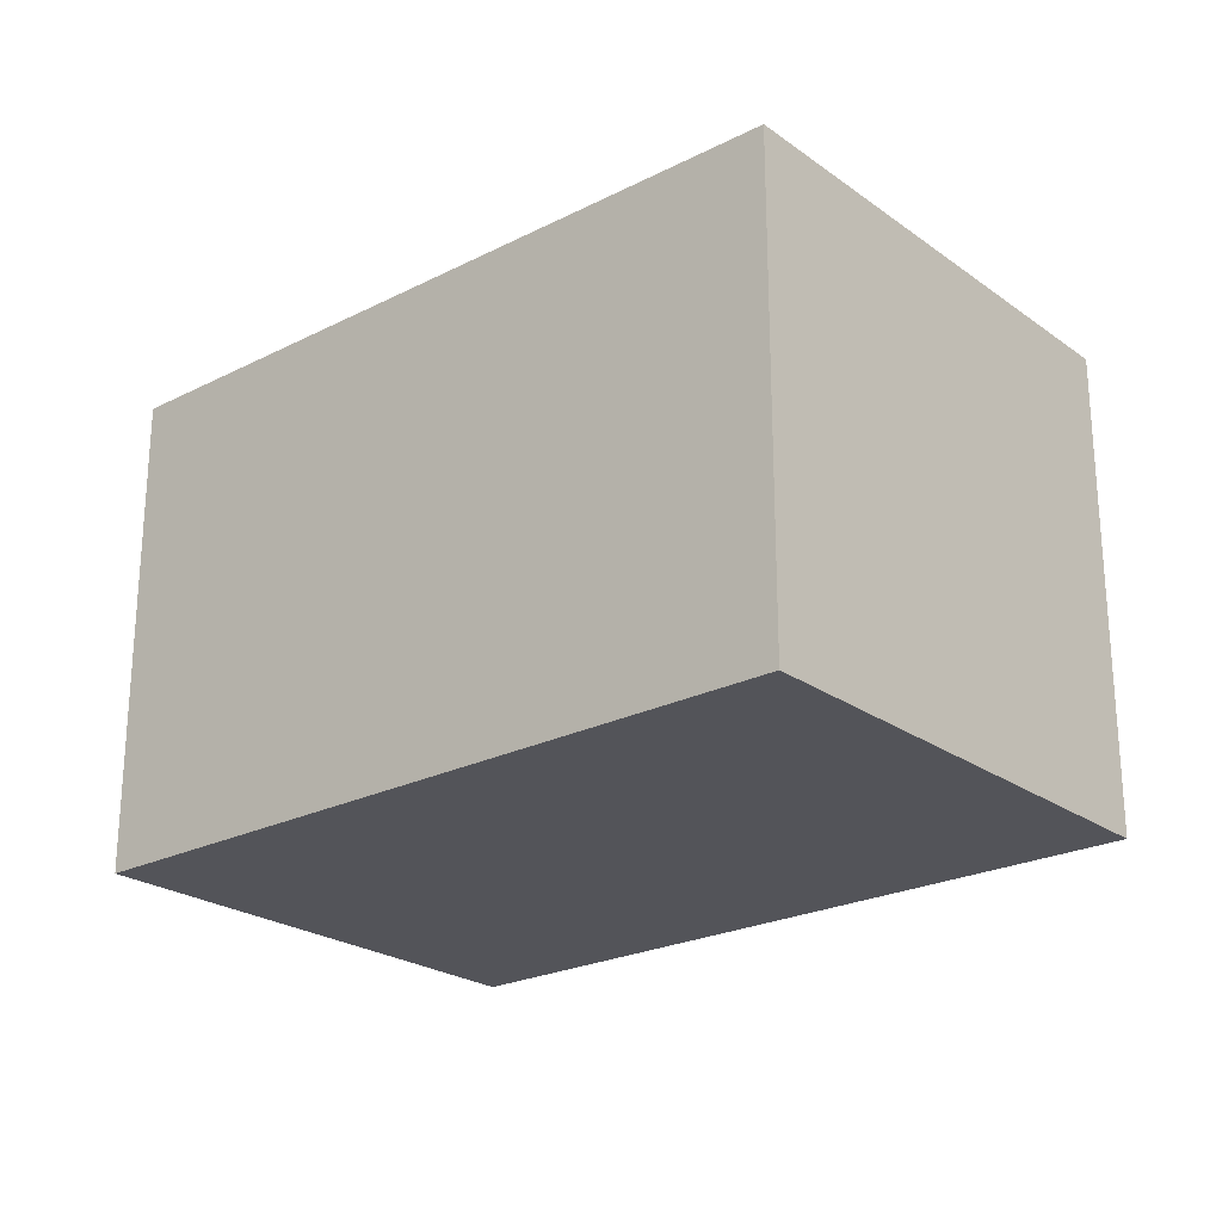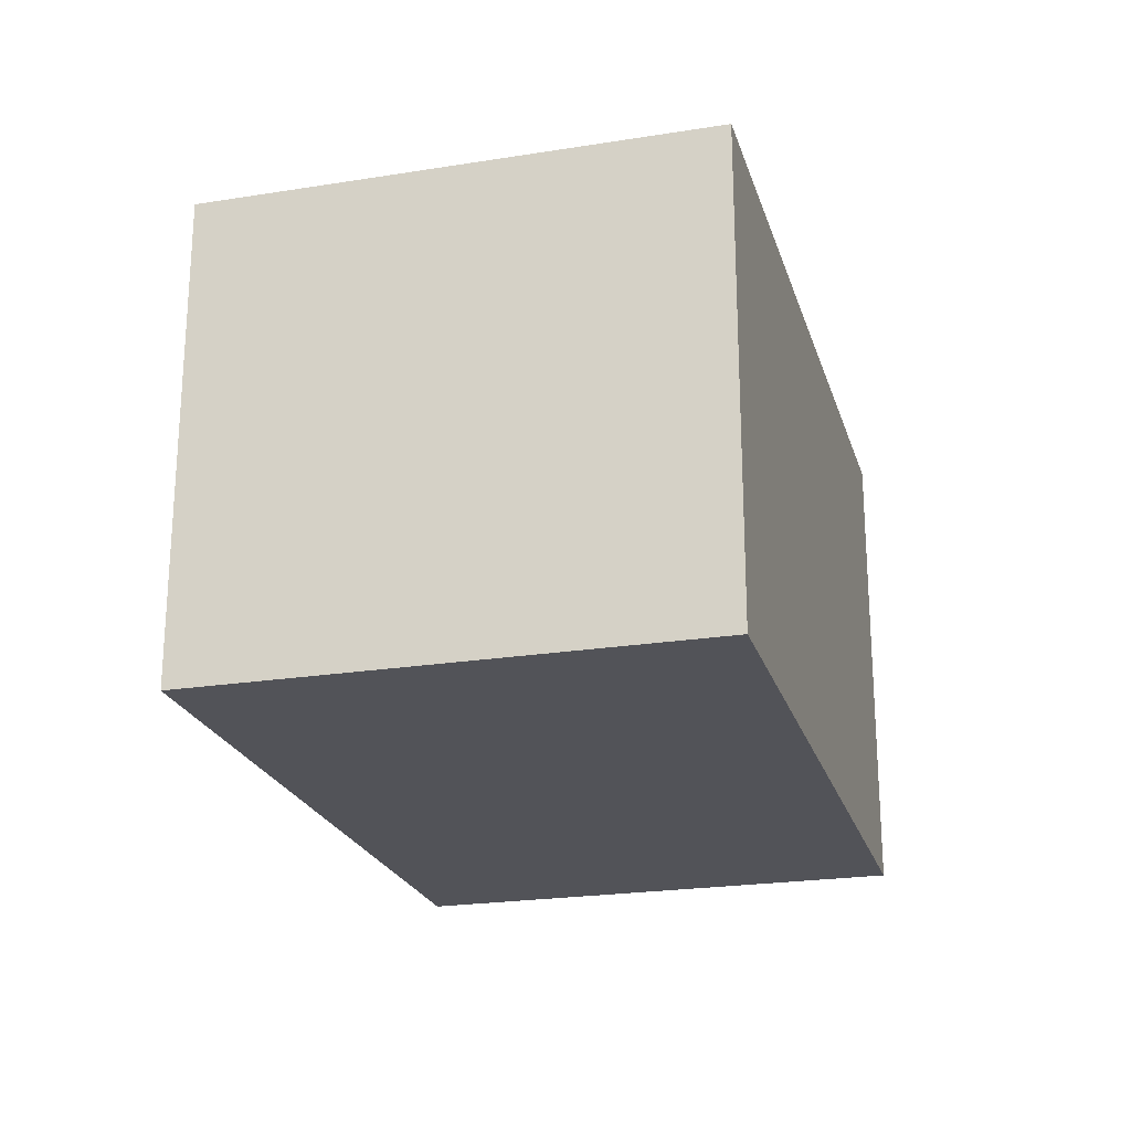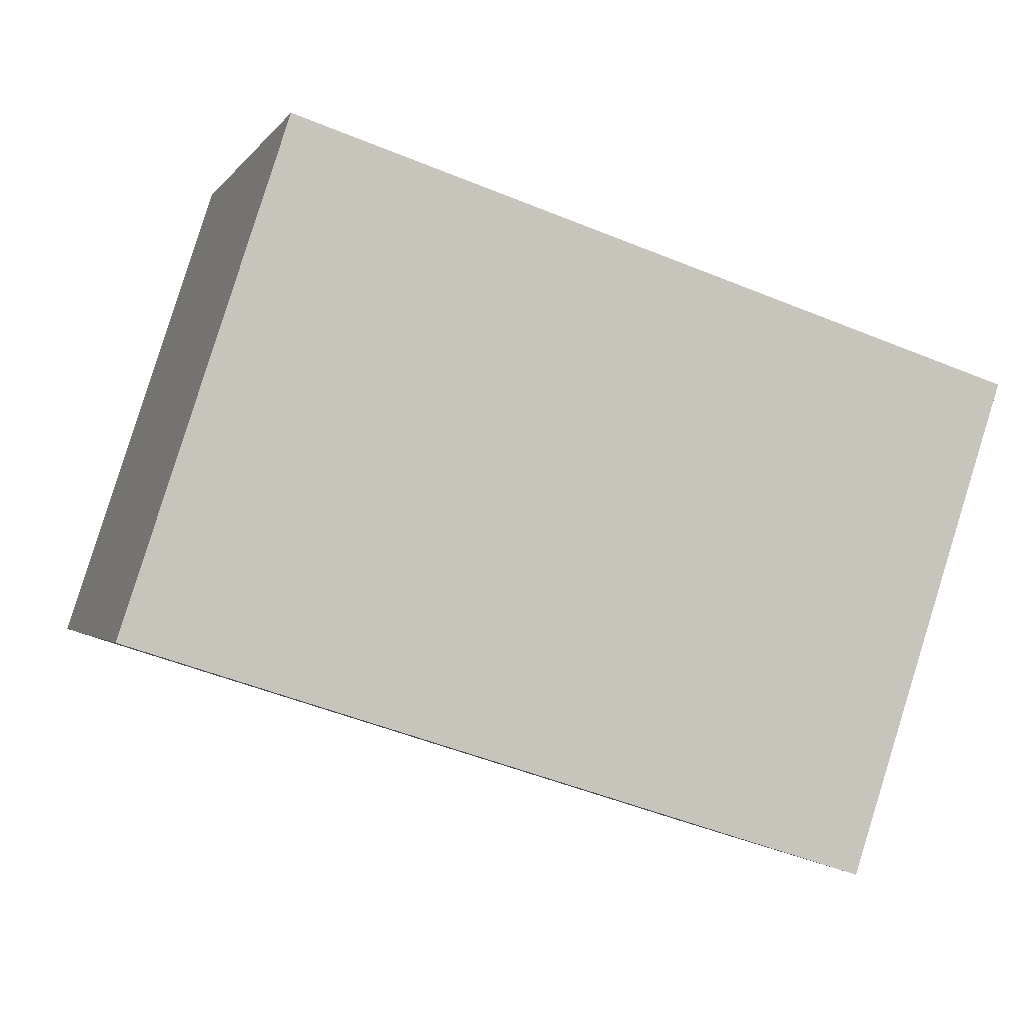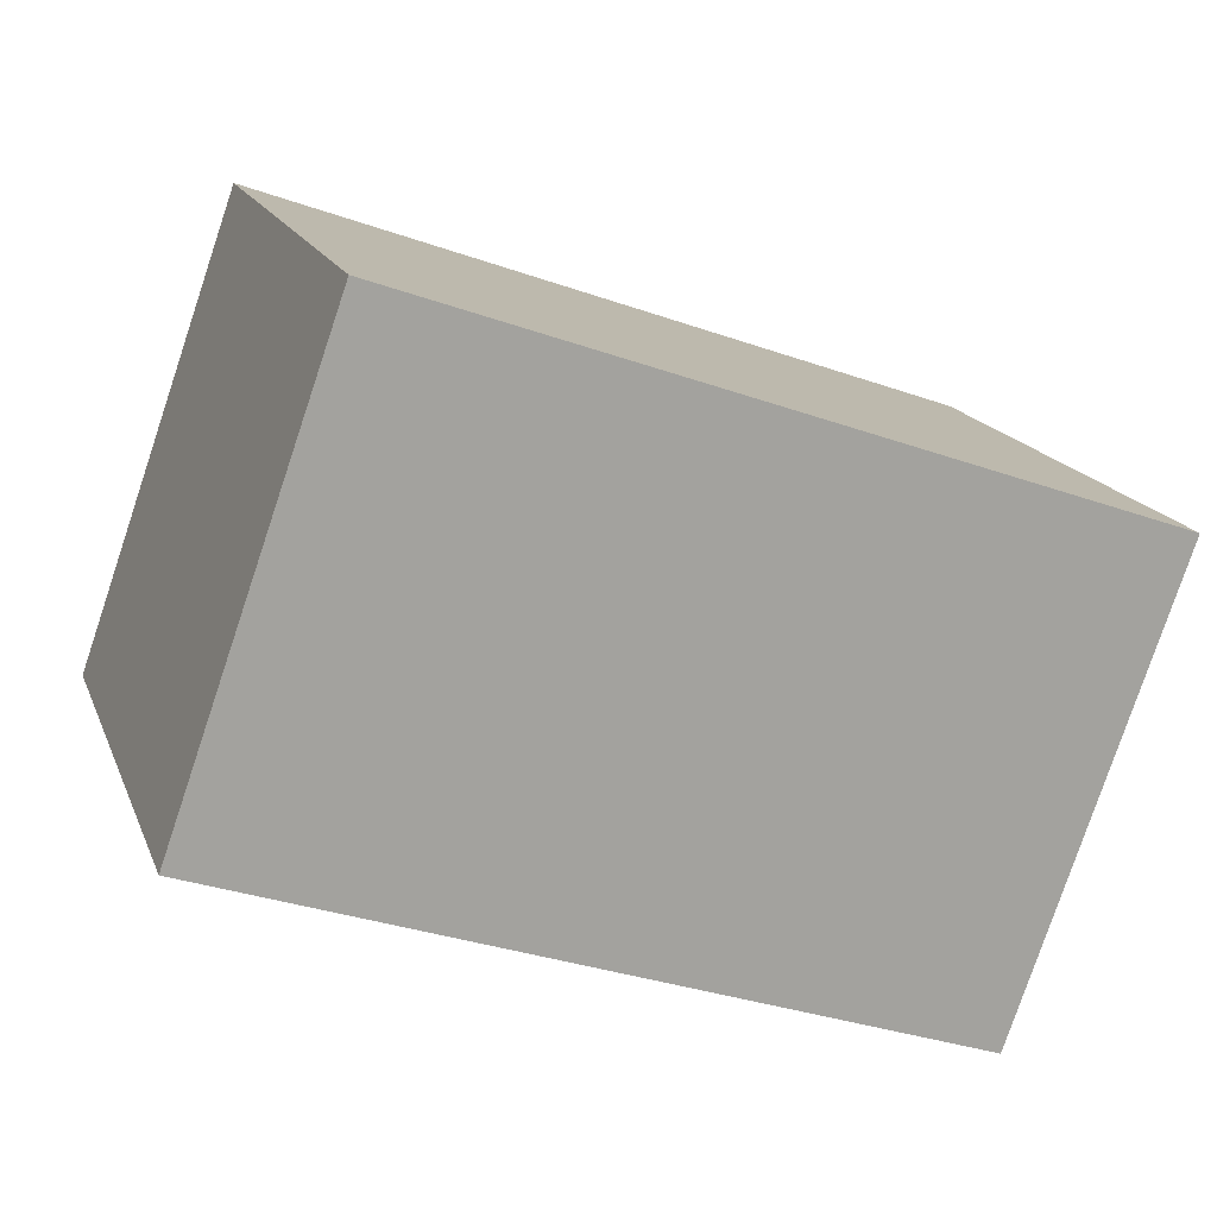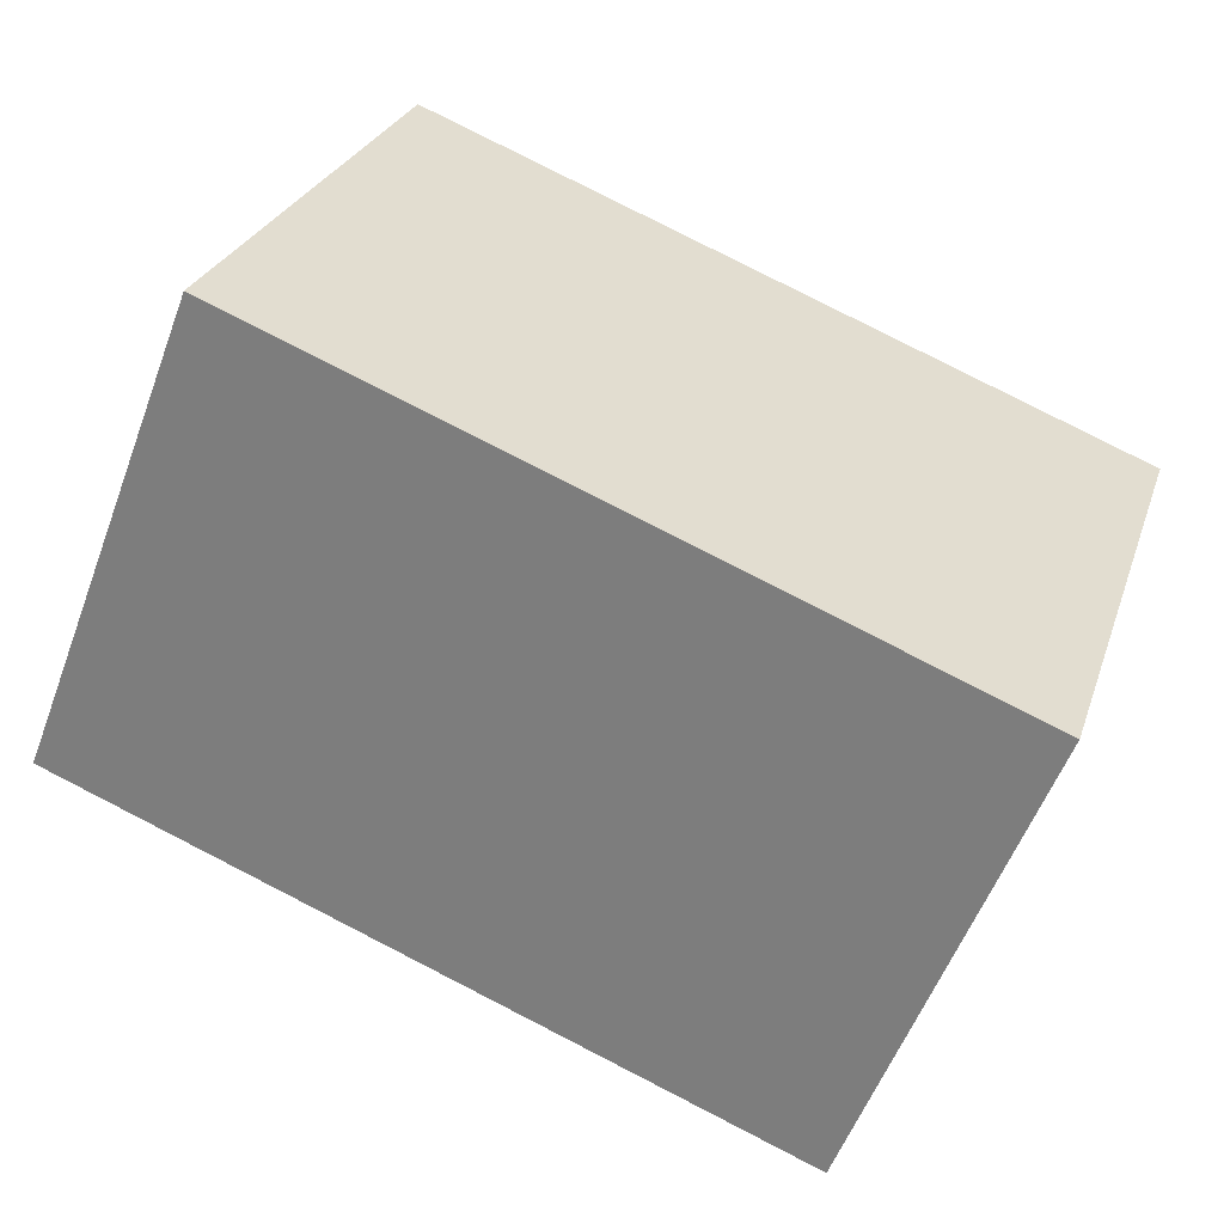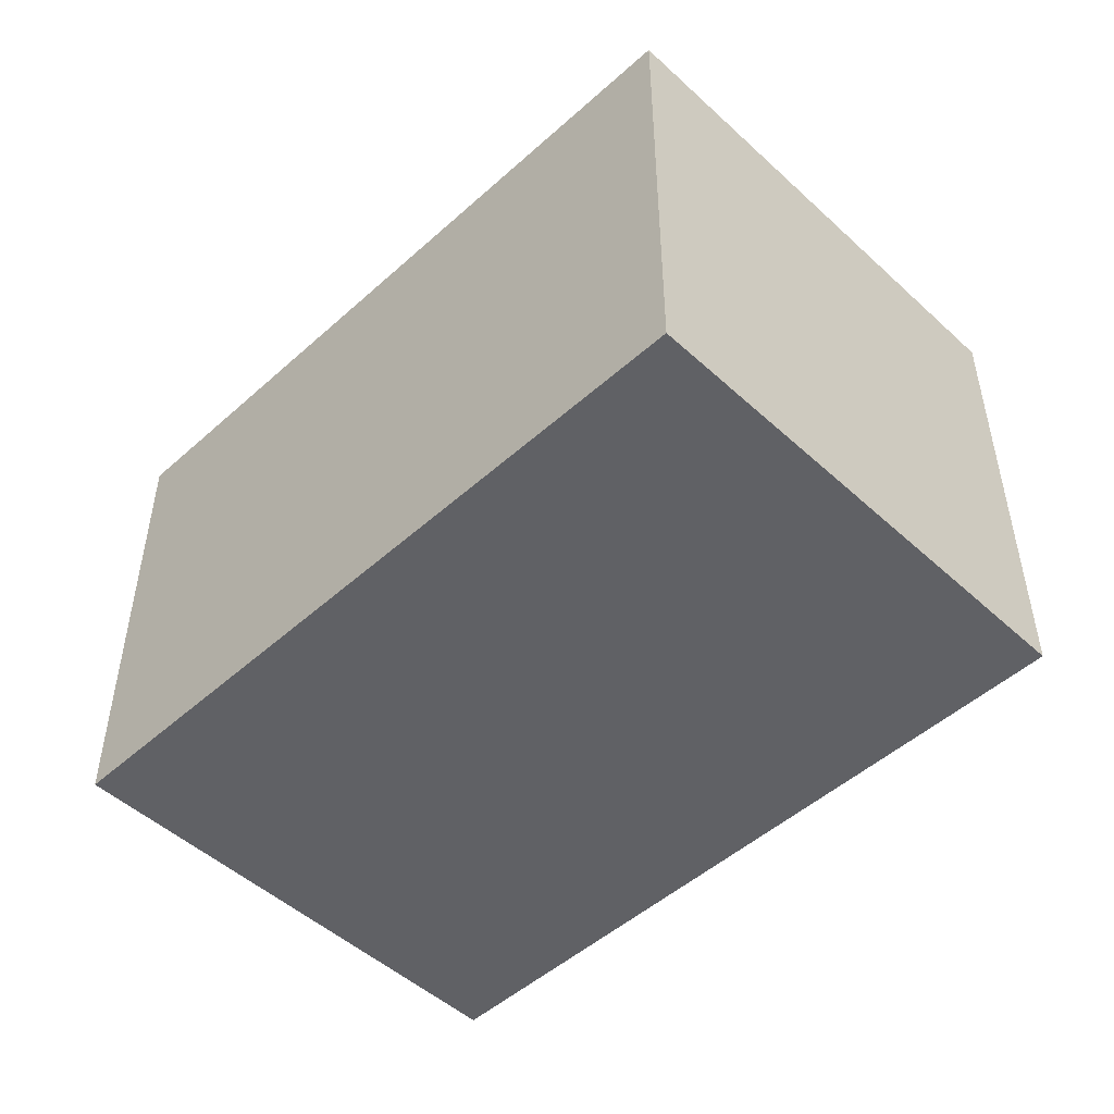
<metadata>
{"format":"obj","ext":"obj","renderer":"f3d","projection":"perspective","resolution":1024,"background":"white","views":[{"elev":-23.7,"azim":-121.8,"up":"+Y"},{"elev":-22.7,"azim":123.3,"up":"+Y"},{"elev":-1.4,"azim":-16.2,"up":"+Z"},{"elev":-79.1,"azim":161.4,"up":"+Z"},{"elev":-56.2,"azim":-20.5,"up":"+Z"},{"elev":-49.5,"azim":62.7,"up":"+Y"}]}
</metadata>
<code>
v  0.583 1.78 1.795
v  2.665 1.78 -0.865
v  0 1.78 1.09e-16
v  3.248 1.78 0.929
v  2.665 5.297e-17 -0.865
v  0 0 0
v  0.583 -1.099e-16 1.795
v  3.248 -5.688e-17 0.929
g defaultobject
f 1 2 3
f 2 1 4
f 5 3 2
f 3 5 6
f 6 1 3
f 1 6 7
f 7 4 1
f 4 7 8
f 8 2 4
f 2 8 5
f 5 7 6
f 7 5 8

</code>
